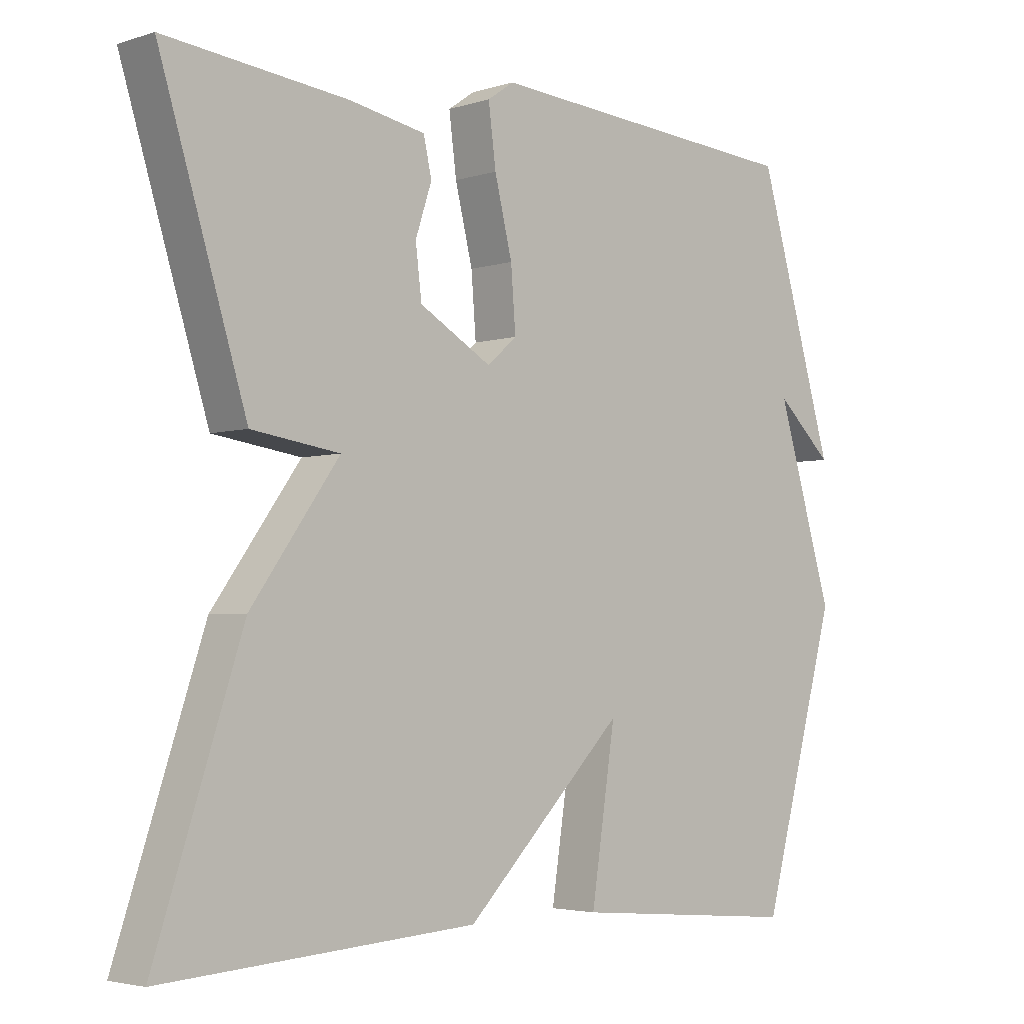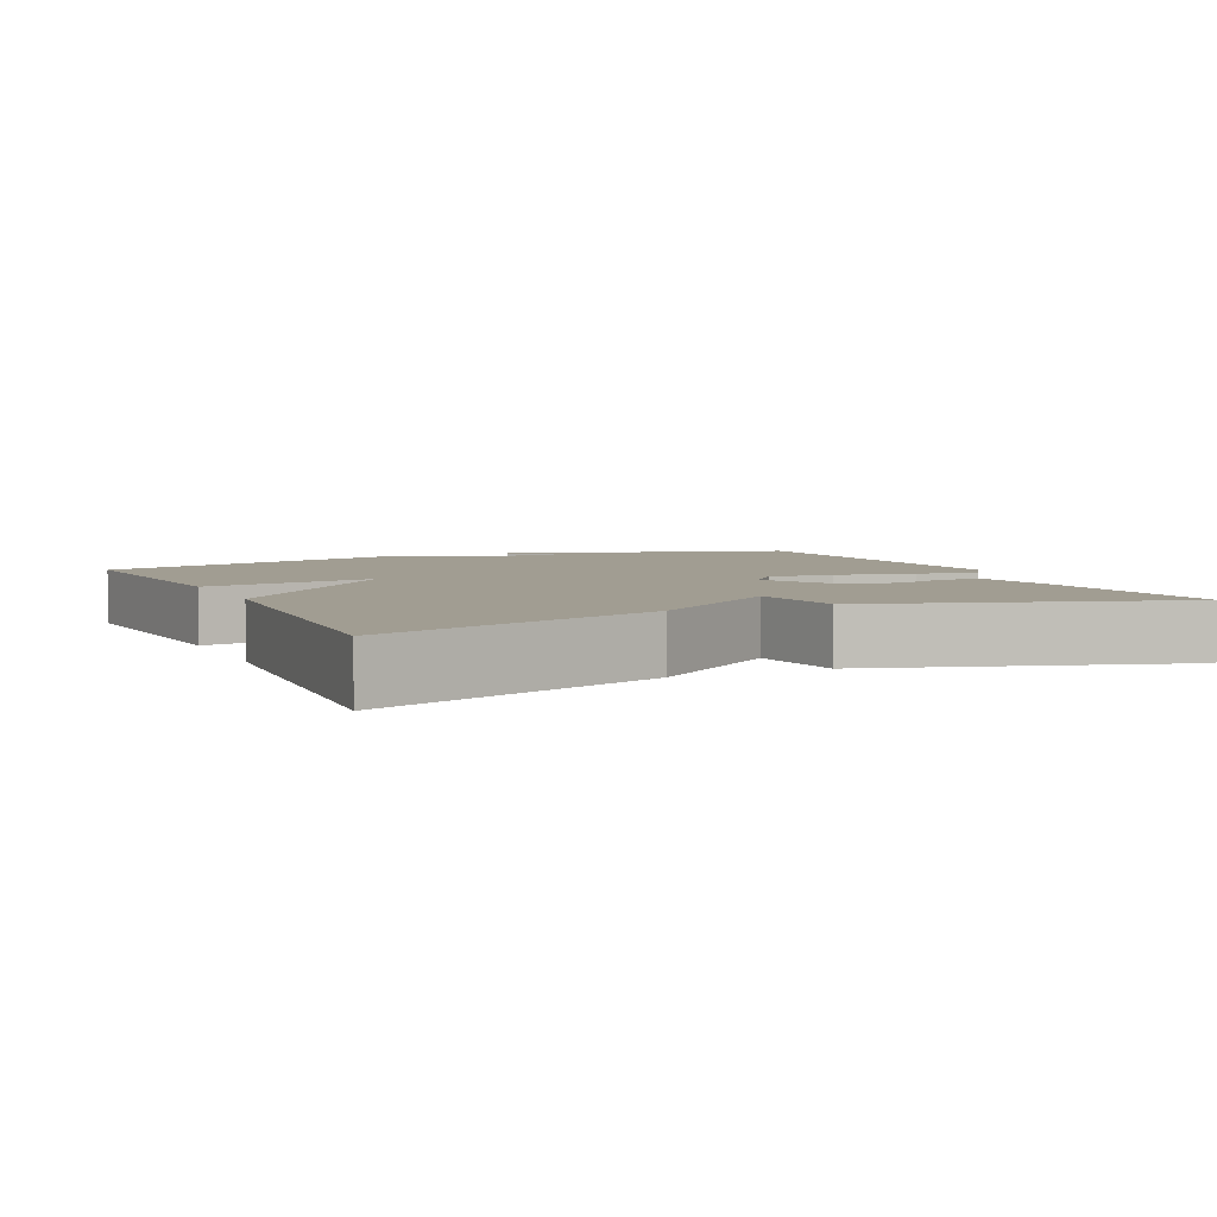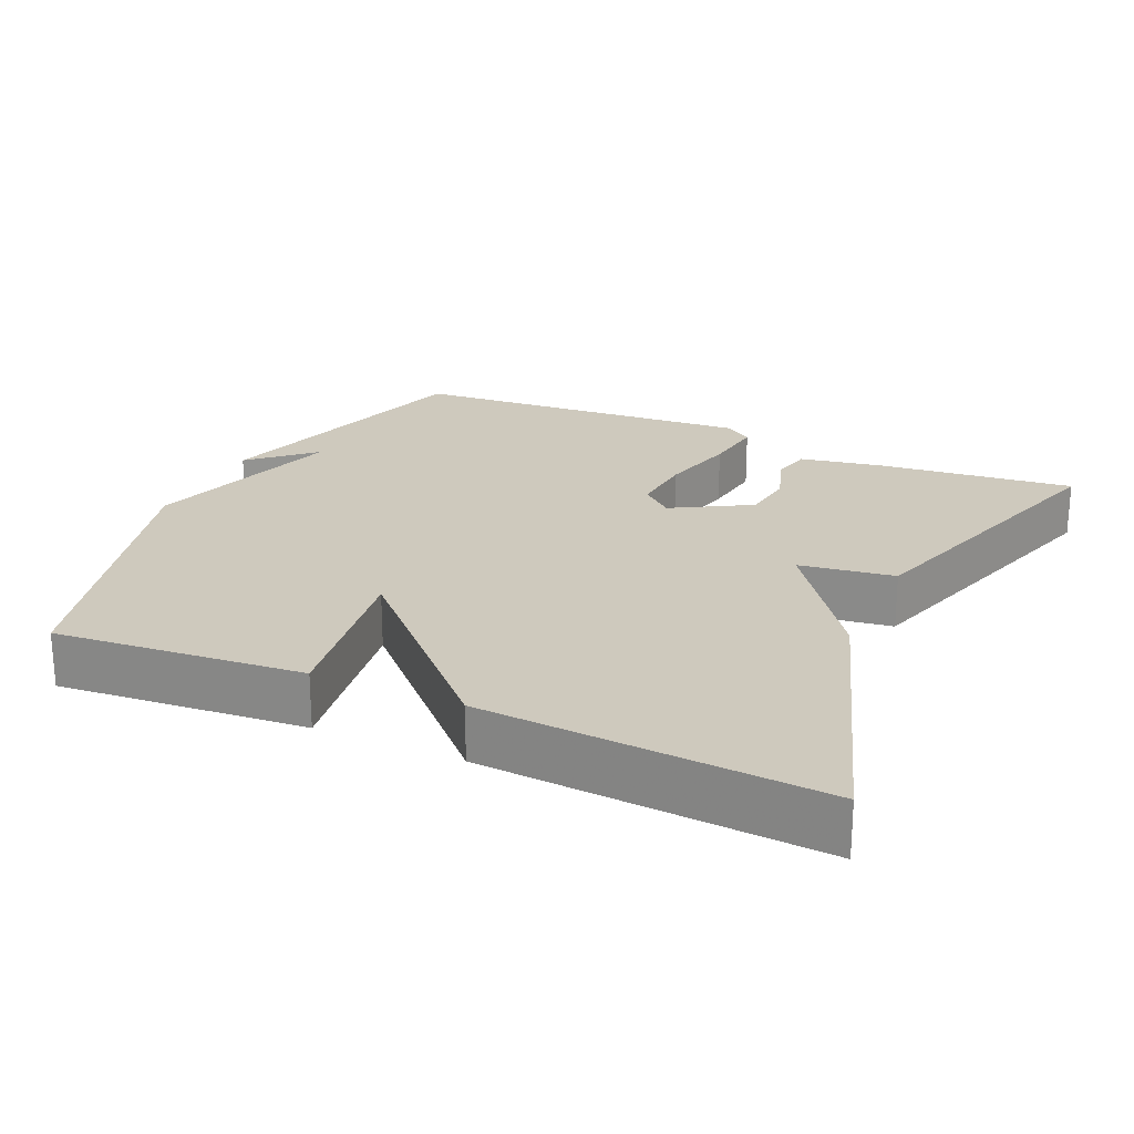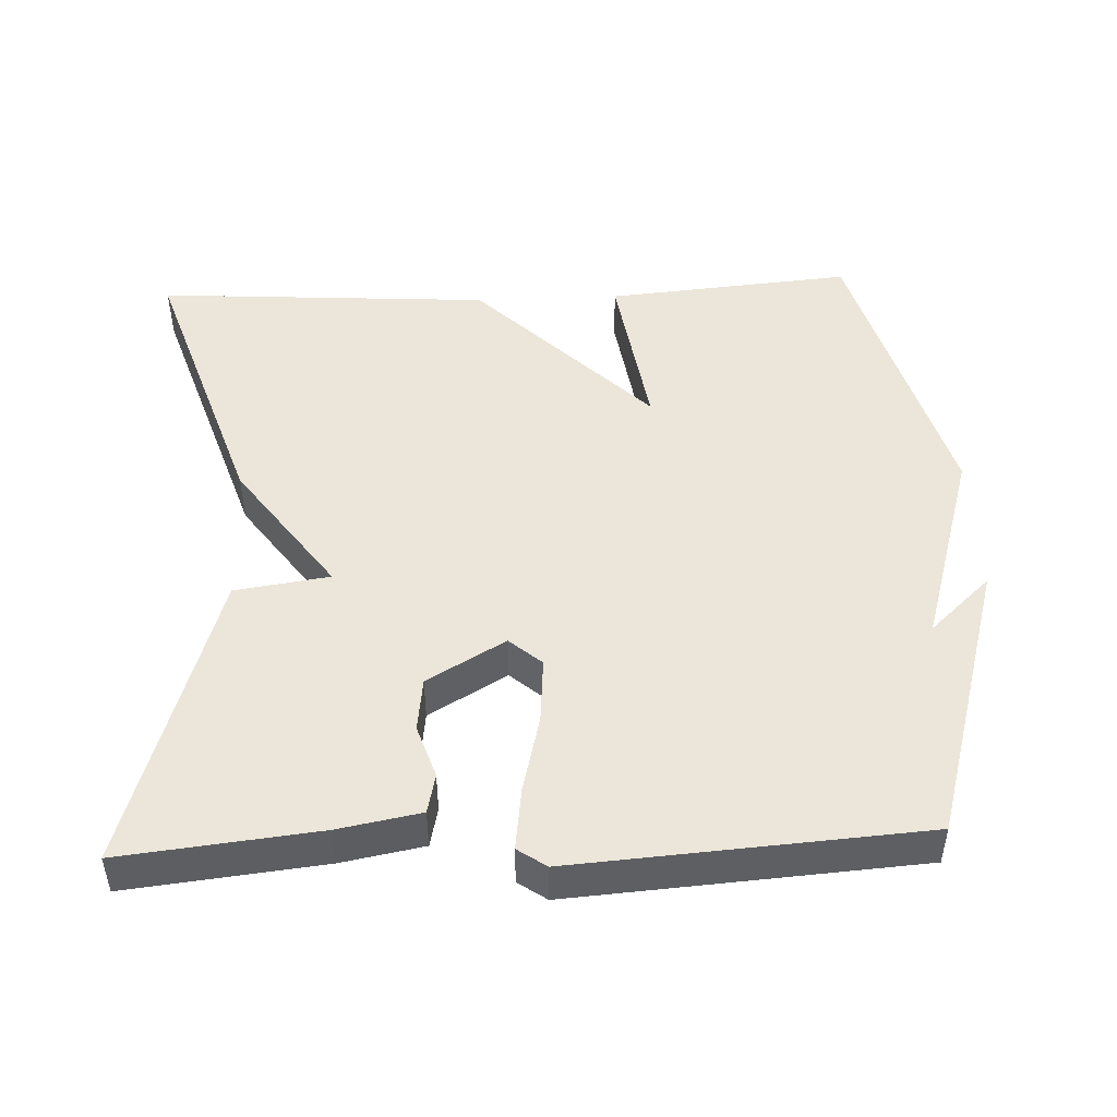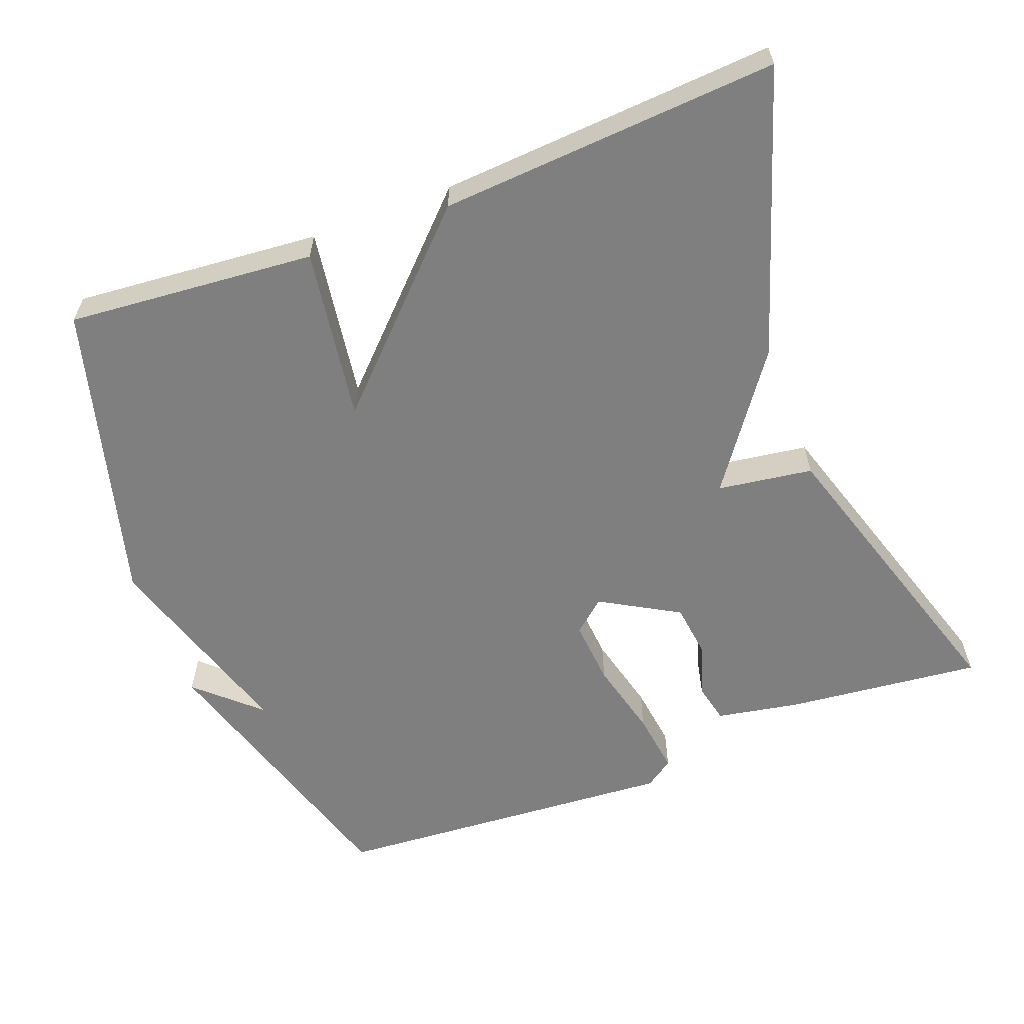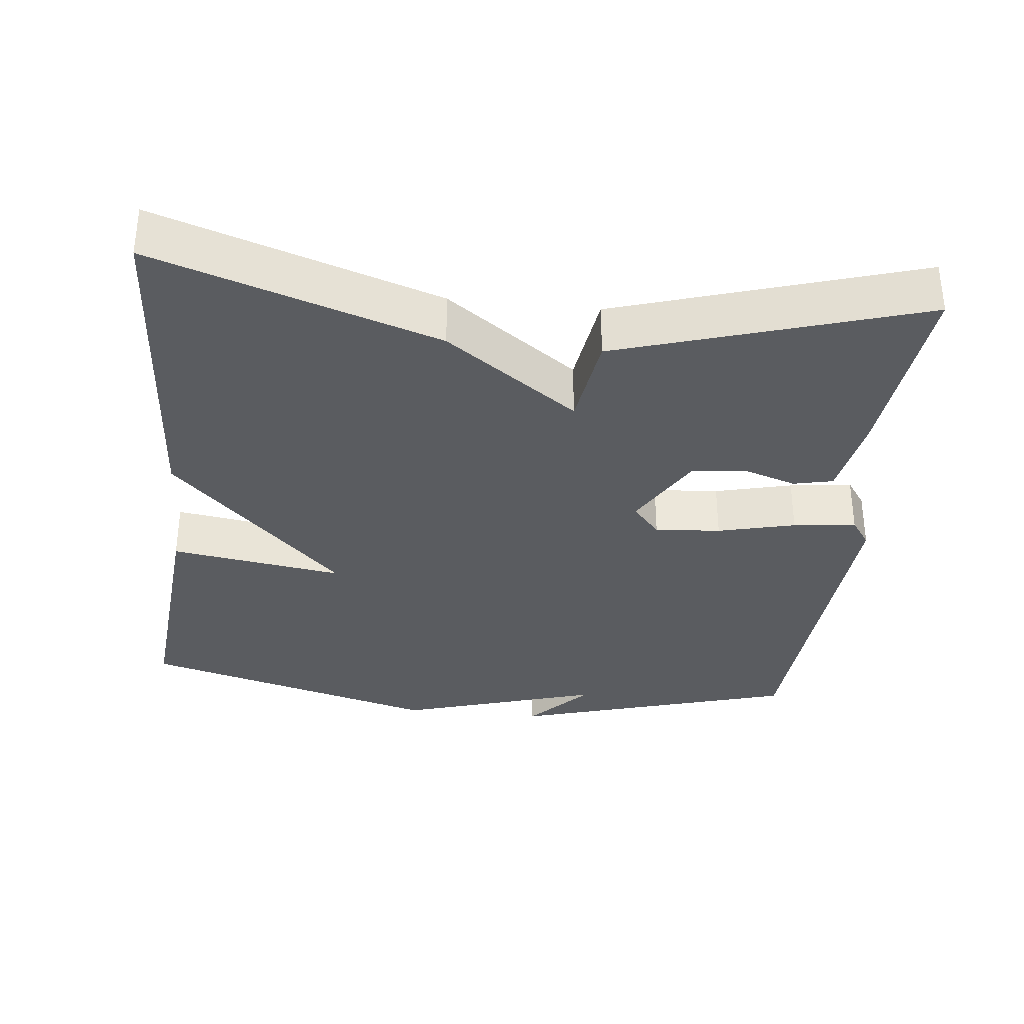
<metadata>
{"format":"obj","ext":"obj","renderer":"f3d","projection":"perspective","resolution":1024,"background":"white","views":[{"elev":-3.6,"azim":-43.8,"up":"+Z"},{"elev":4.8,"azim":-114.7,"up":"+Y"},{"elev":22.7,"azim":-155.6,"up":"+Y"},{"elev":47.9,"azim":-2.4,"up":"+Y"},{"elev":-59.8,"azim":-159.0,"up":"+Y"},{"elev":-34.0,"azim":-96.1,"up":"+Y"}]}
</metadata>
<code>
v 0.5 0.07 0.5
v 0.614 0.07 0.111
v 0.53 0.07 0.189
v 0.614 0.07 -0.089
v 0.5 0.07 -0.5
v 0.161 0.07 -0.47
v 0.197 0.07 -0.234
v -0.039 0.07 -0.47
v -0.5 0.07 -0.5
v -0.372 0.07 -0.113
v -0.242 0.07 0.068
v -0.372 0.07 0.087
v -0.5 0.07 0.5
v -0.232 0.07 0.471
v -0.119 0.07 0.45
v -0.107 0.07 0.396
v -0.131 0.07 0.323
v -0.122 0.07 0.249
v -0.015 0.07 0.187
v 0.029 0.07 0.225
v 0.022 0.07 0.315
v -0.004 0.07 0.421
v -0.015 0.07 0.507
v 0.024 0.07 0.534
v 0.5 0 0.5
v 0.614 0 0.111
v 0.53 0 0.189
v 0.614 0 -0.089
v 0.5 0 -0.5
v 0.161 0 -0.47
v 0.197 0 -0.234
v -0.039 0 -0.47
v -0.5 0 -0.5
v -0.372 0 -0.113
v -0.242 0 0.068
v -0.372 0 0.087
v -0.5 0 0.5
v -0.232 0 0.471
v -0.119 0 0.45
v -0.107 0 0.396
v -0.131 0 0.323
v -0.122 0 0.249
v -0.015 0 0.187
v 0.029 0 0.225
v 0.022 0 0.315
v -0.004 0 0.421
v -0.015 0 0.507
v 0.024 0 0.534
f 23 24 1
f 22 23 1
f 21 22 1
f 20 21 1
f 19 20 1
f 15 16 17
f 14 15 17
f 13 14 17
f 12 13 17
f 11 12 17
f 11 17 18
f 9 10 11
f 8 9 11
f 7 8 11
f 7 11 18 19
f 5 6 7
f 4 5 7
f 3 4 7
f 1 2 3
f 1 3 7 19
f 25 48 47
f 25 47 46
f 25 46 45
f 25 45 44
f 25 44 43
f 41 40 39
f 41 39 38
f 41 38 37
f 41 37 36
f 41 36 35
f 42 41 35
f 35 34 33
f 35 33 32
f 35 32 31
f 43 42 35 31
f 31 30 29
f 31 29 28
f 31 28 27
f 27 26 25
f 43 31 27 25
f 1 25 26 2
f 2 26 27 3
f 3 27 28 4
f 4 28 29 5
f 5 29 30 6
f 6 30 31 7
f 7 31 32 8
f 8 32 33 9
f 9 33 34 10
f 10 34 35 11
f 11 35 36 12
f 12 36 37 13
f 13 37 38 14
f 14 38 39 15
f 15 39 40 16
f 16 40 41 17
f 17 41 42 18
f 18 42 43 19
f 19 43 44 20
f 20 44 45 21
f 21 45 46 22
f 22 46 47 23
f 23 47 48 24
f 24 48 25 1

</code>
